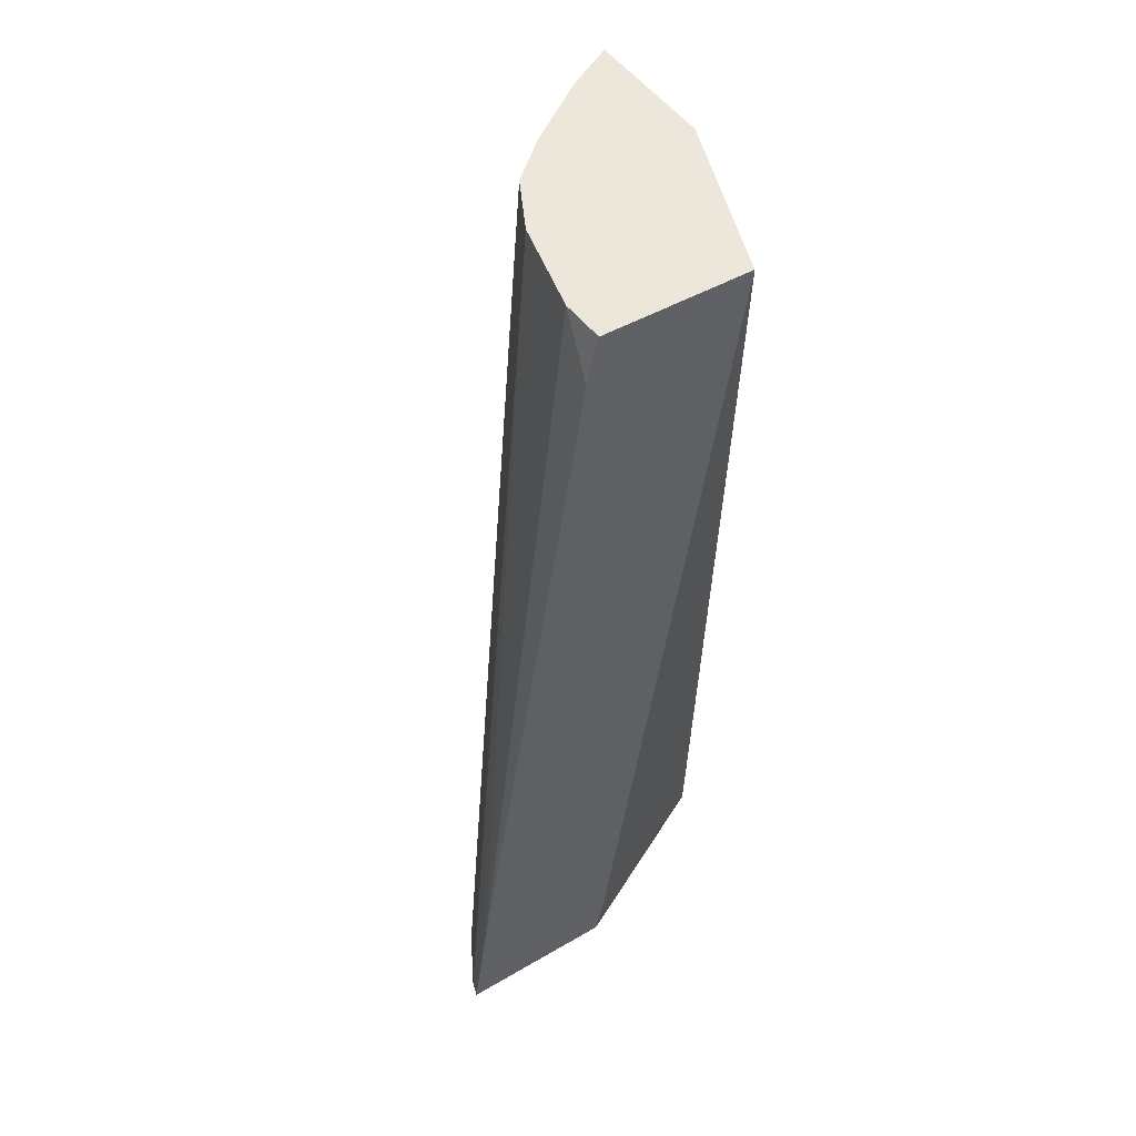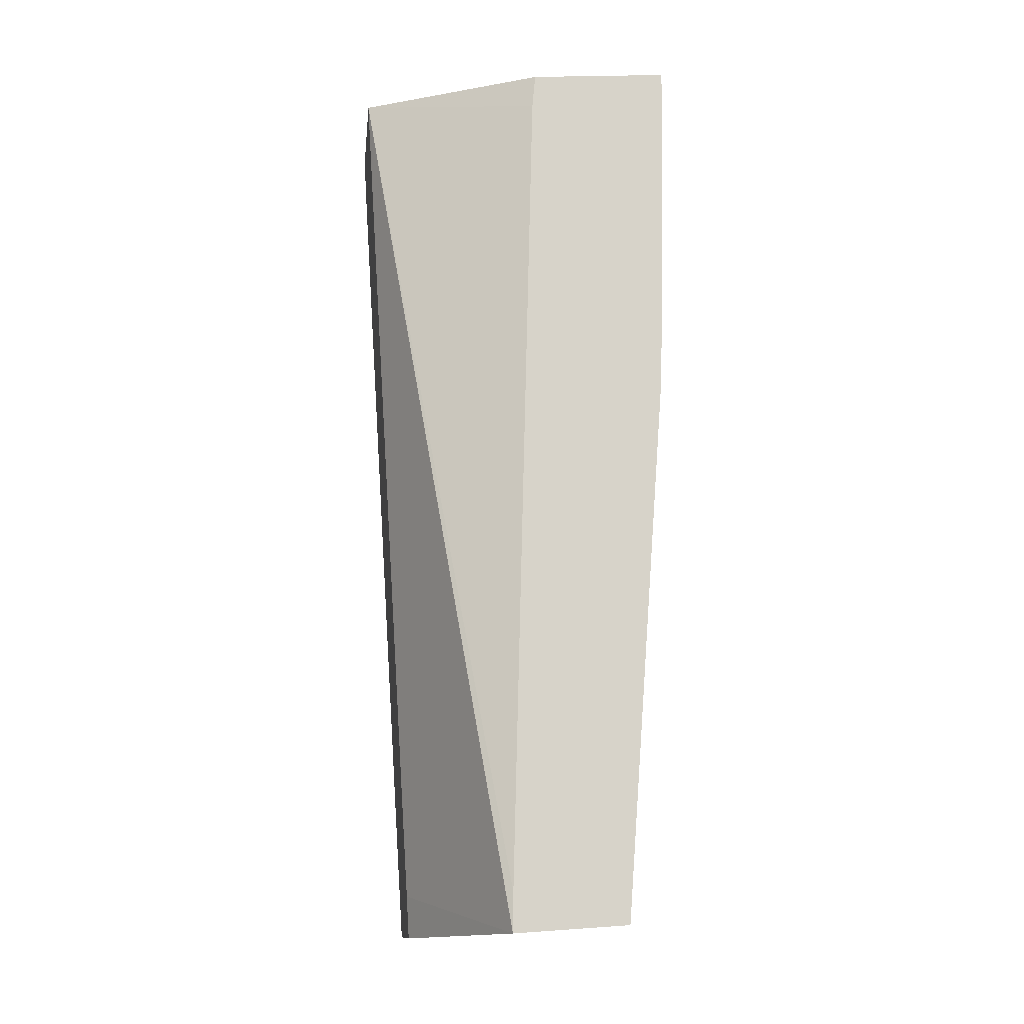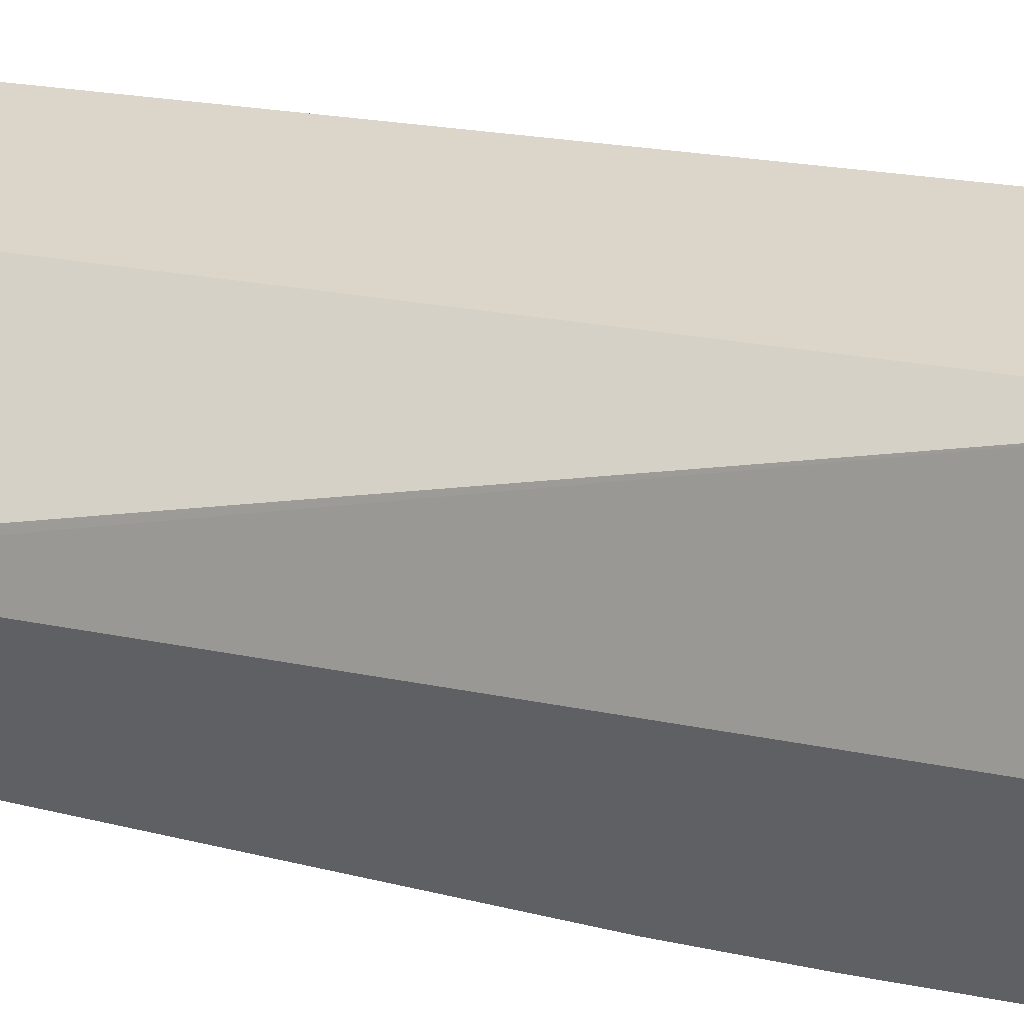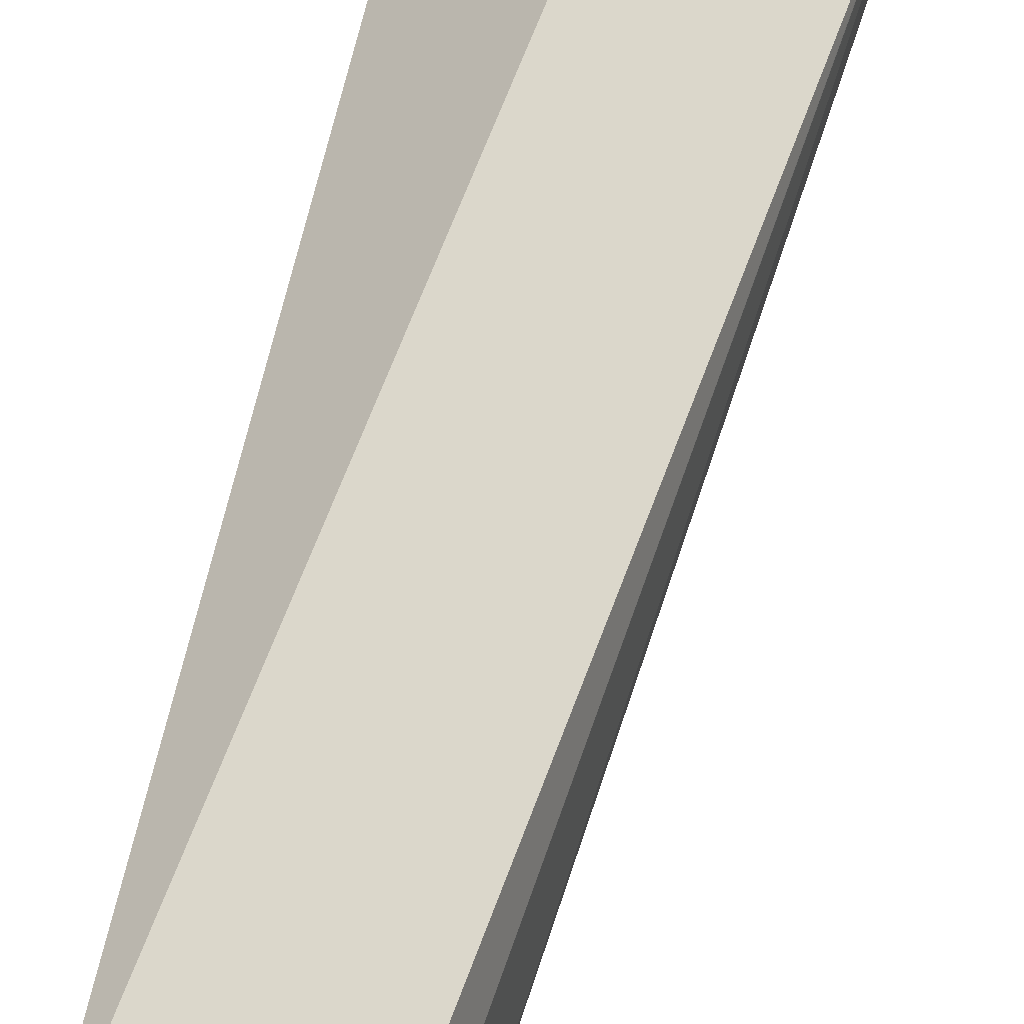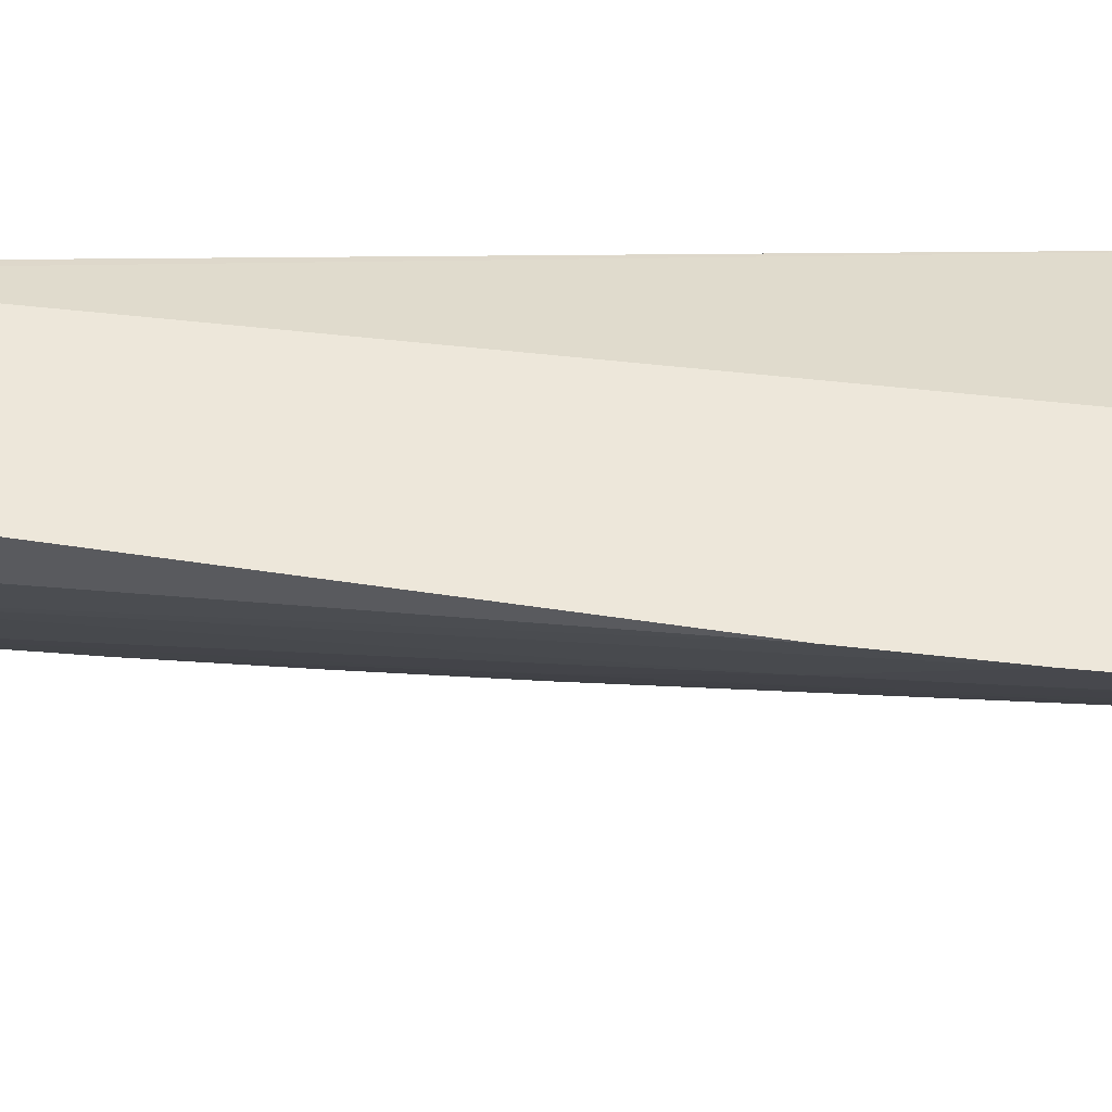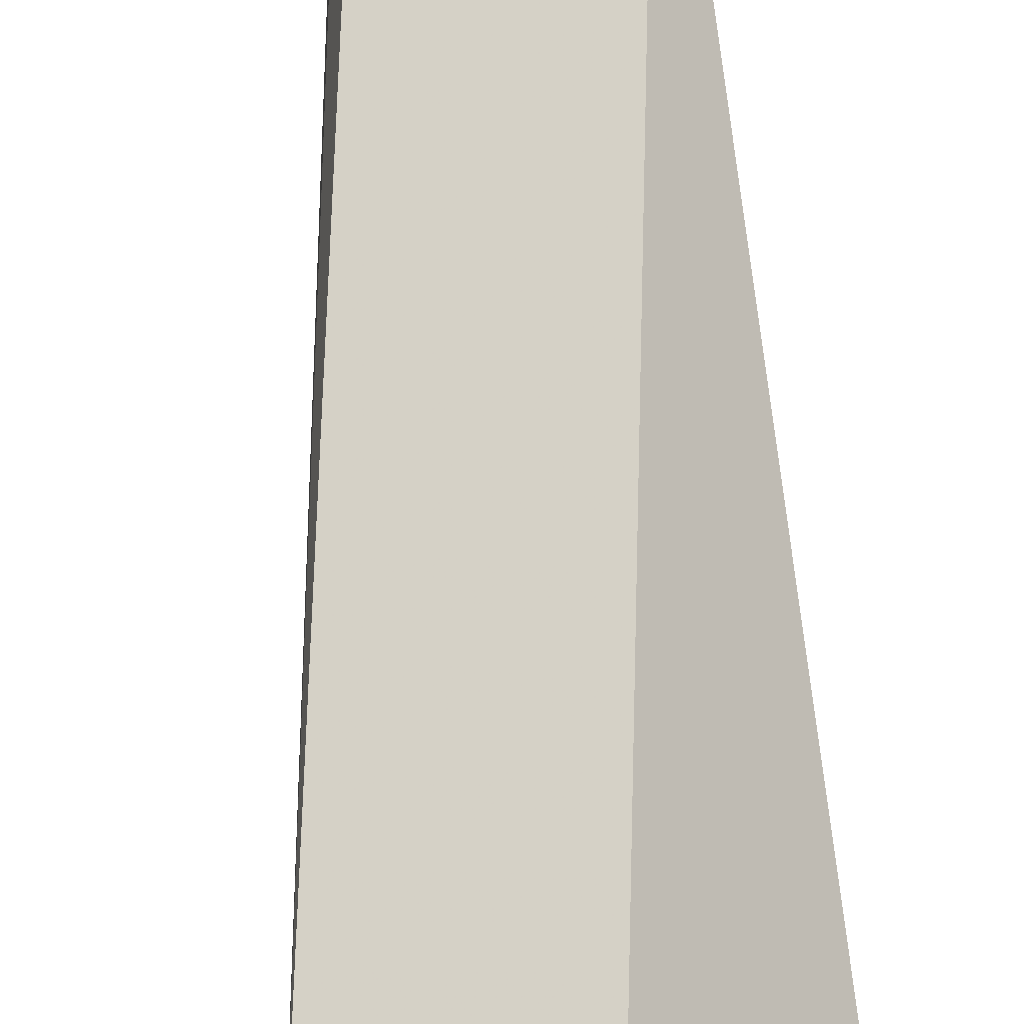
<metadata>
{"format":"obj","ext":"obj","renderer":"f3d","projection":"perspective","resolution":1024,"background":"white","views":[{"elev":44.8,"azim":-15.9,"up":"+Y"},{"elev":-11.9,"azim":101.7,"up":"+Y"},{"elev":19.4,"azim":111.2,"up":"+Z"},{"elev":64.2,"azim":-167.6,"up":"+Z"},{"elev":-53.5,"azim":85.6,"up":"+Z"},{"elev":72.5,"azim":-5.7,"up":"+Z"}]}
</metadata>
<code>
v 0.004584 0.1655 0.04437
v 0.004584 0.1656 0.04422
v 0.005984 0.1656 0.04392
v 0.004689 0.1665 0.0444
v 0.005523 0.174 0.04328
v 0.004704 0.1658 0.04373
v 0.004693 0.1656 0.04371
v 0.005631 0.1741 0.04269
v 0.00737 0.1657 0.04257
v 0.006059 0.166 0.04392
v 0.004711 0.1666 0.0444
v 0.005582 0.174 0.04421
v 0.005516 0.1699 0.04257
v 0.005499 0.1689 0.04257
v 0.004993 0.1656 0.04328
v 0.005919 0.1741 0.04221
v 0.00704 0.1657 0.04154
v 0.00737 0.1657 0.04257
v 0.007074 0.174 0.04416
v 0.005628 0.1735 0.04459
v 0.005693 0.1738 0.04459
v 0.00572 0.1739 0.04459
v 0.006398 0.1741 0.04156
v 0.005932 0.1699 0.04209
v 0.00549 0.1679 0.04258
v 0.005501 0.1657 0.04261
v 0.006516 0.1657 0.04175
v 0.006856 0.1708 0.0412
v 0.007364 0.166 0.04257
v 0.0072 0.1738 0.04241
v 0.007188 0.174 0.04238
v 0.007187 0.1741 0.04238
v 0.006637 0.1742 0.04131
v 0.006393 0.1708 0.04159
v 0.006036 0.1657 0.04213
v 0.006833 0.1718 0.04117
v 0.00679 0.1742 0.04115
f 1 2 7
f 1 7 15
f 1 15 26
f 1 26 35
f 1 35 27
f 1 27 17
f 1 17 9
f 1 9 3
f 1 3 10
f 1 10 19
f 1 19 22
f 1 22 21
f 1 21 20
f 1 20 11
f 1 11 4
f 1 4 5
f 1 5 2
f 2 6 7
f 2 5 8
f 2 8 6
f 3 9 10
f 4 11 12
f 4 12 5
f 5 12 22
f 5 22 19
f 5 19 32
f 5 32 37
f 5 37 33
f 5 33 23
f 5 23 16
f 5 16 8
f 6 8 7
f 7 13 14
f 7 14 15
f 7 8 13
f 8 16 13
f 9 17 28
f 9 28 36
f 9 36 37
f 9 37 32
f 9 32 31
f 9 31 30
f 9 30 29
f 9 29 18
f 9 18 19
f 9 19 10
f 11 20 12
f 12 20 21
f 12 21 22
f 13 16 23
f 13 23 14
f 14 23 24
f 14 24 25
f 14 25 15
f 15 25 26
f 17 27 28
f 18 29 19
f 19 30 31
f 19 31 32
f 19 29 30
f 23 33 24
f 24 26 25
f 24 33 34
f 24 34 26
f 26 34 35
f 27 35 28
f 28 35 36
f 33 37 34
f 34 37 36
f 34 36 35

</code>
